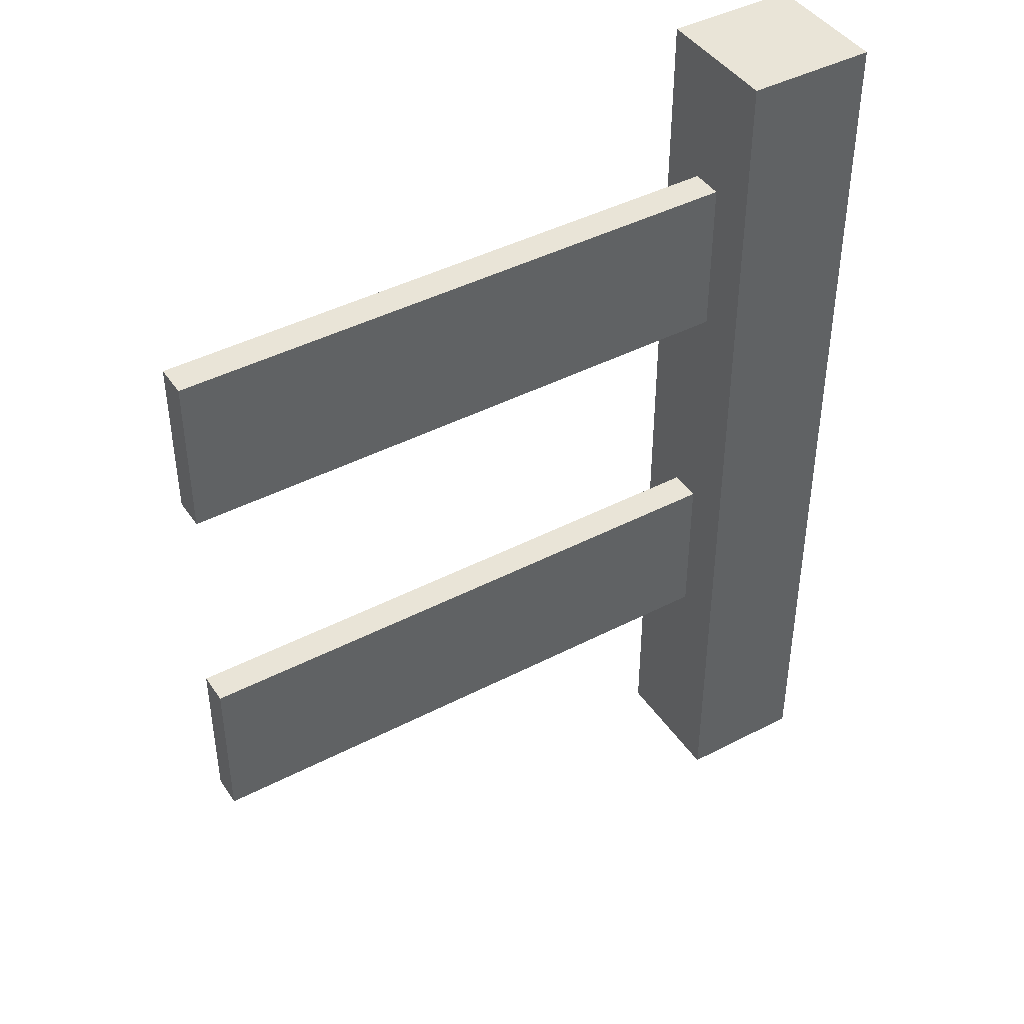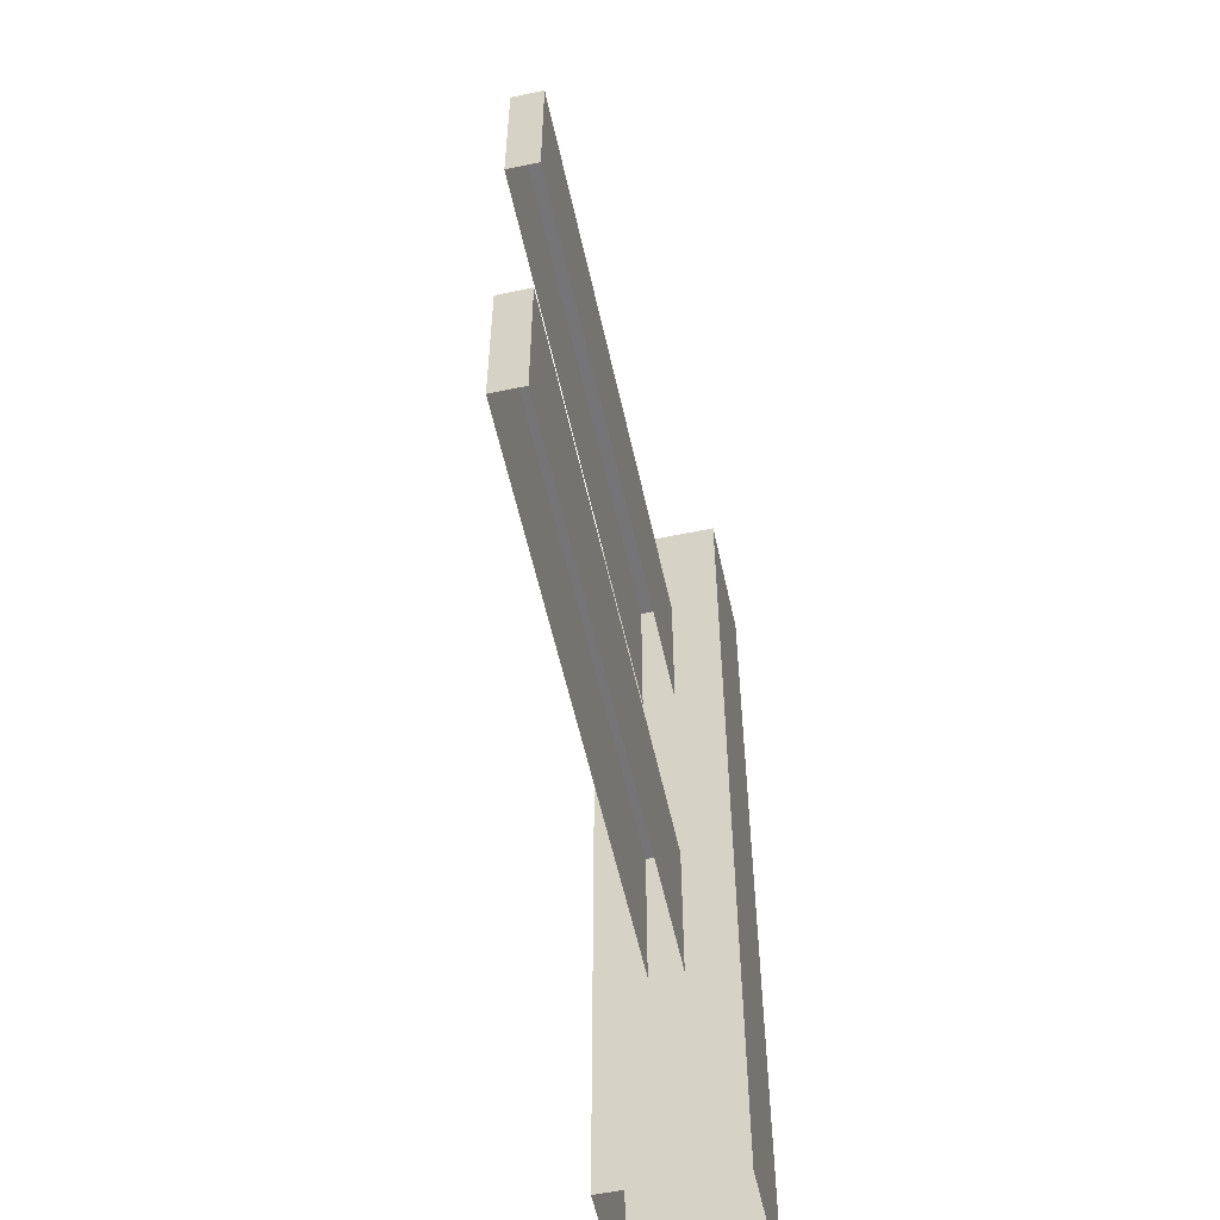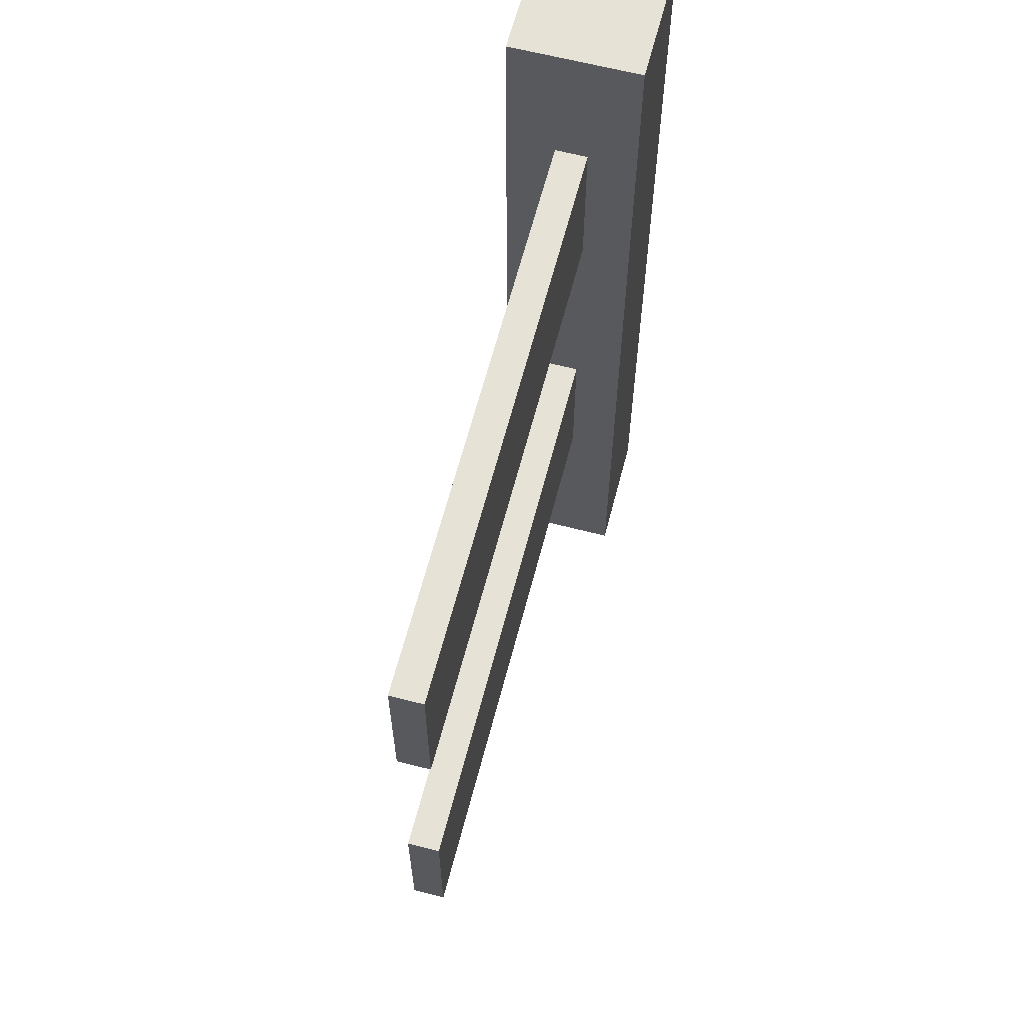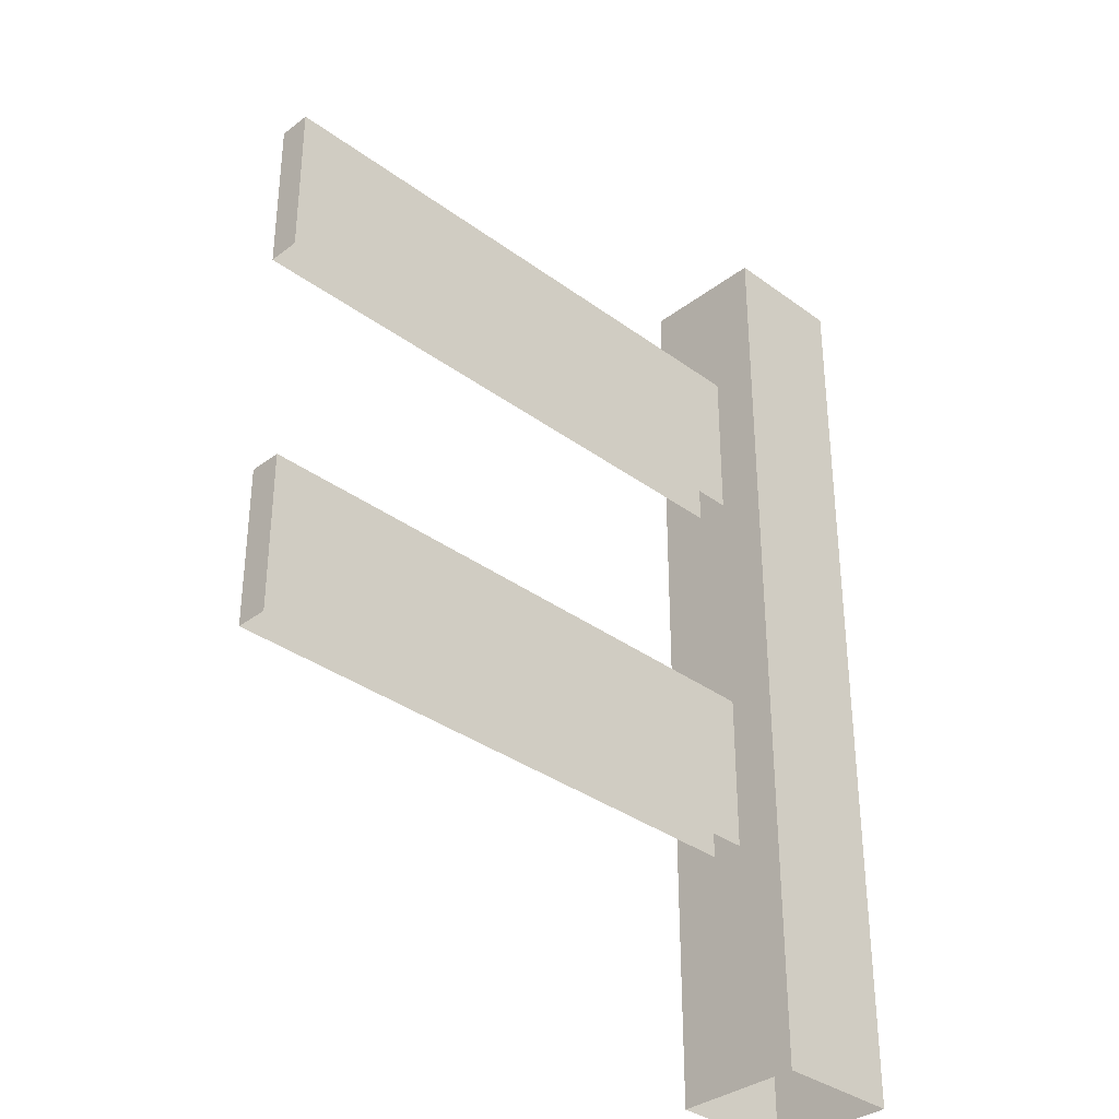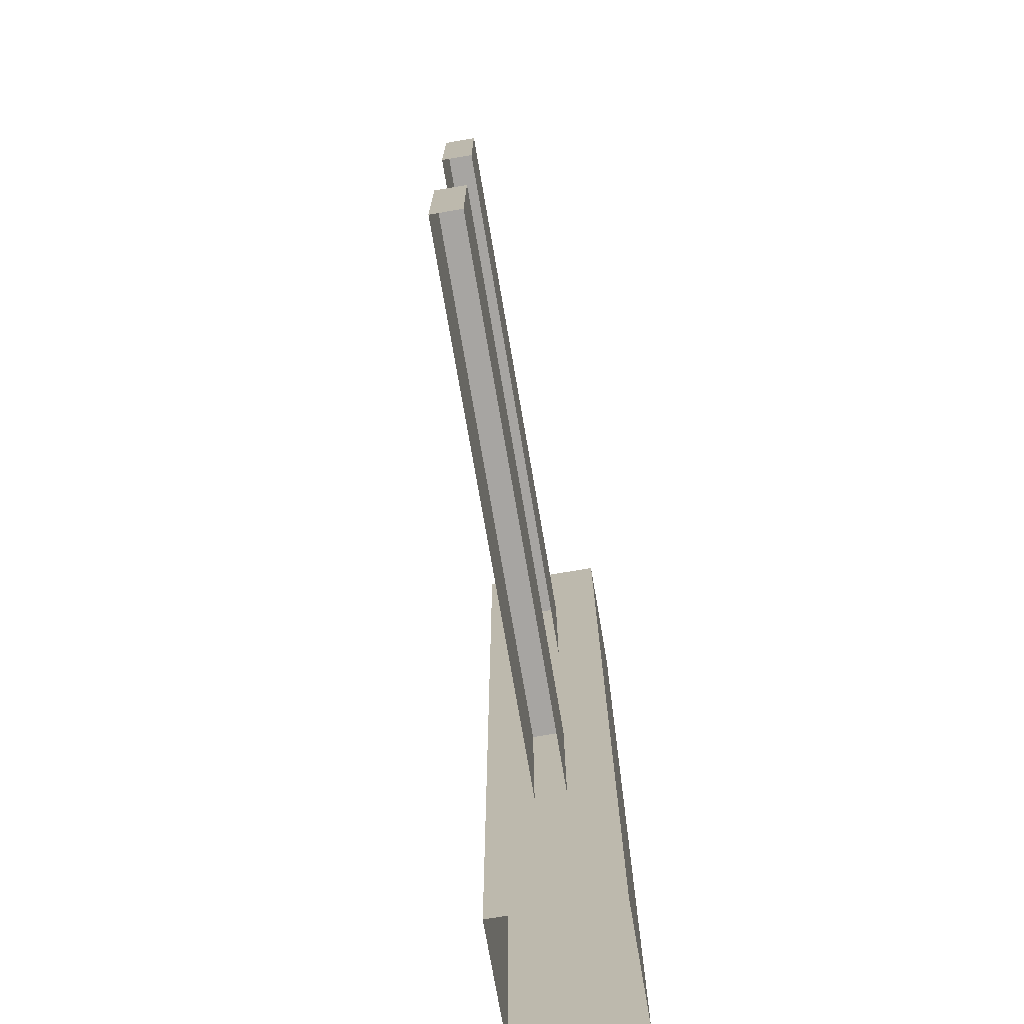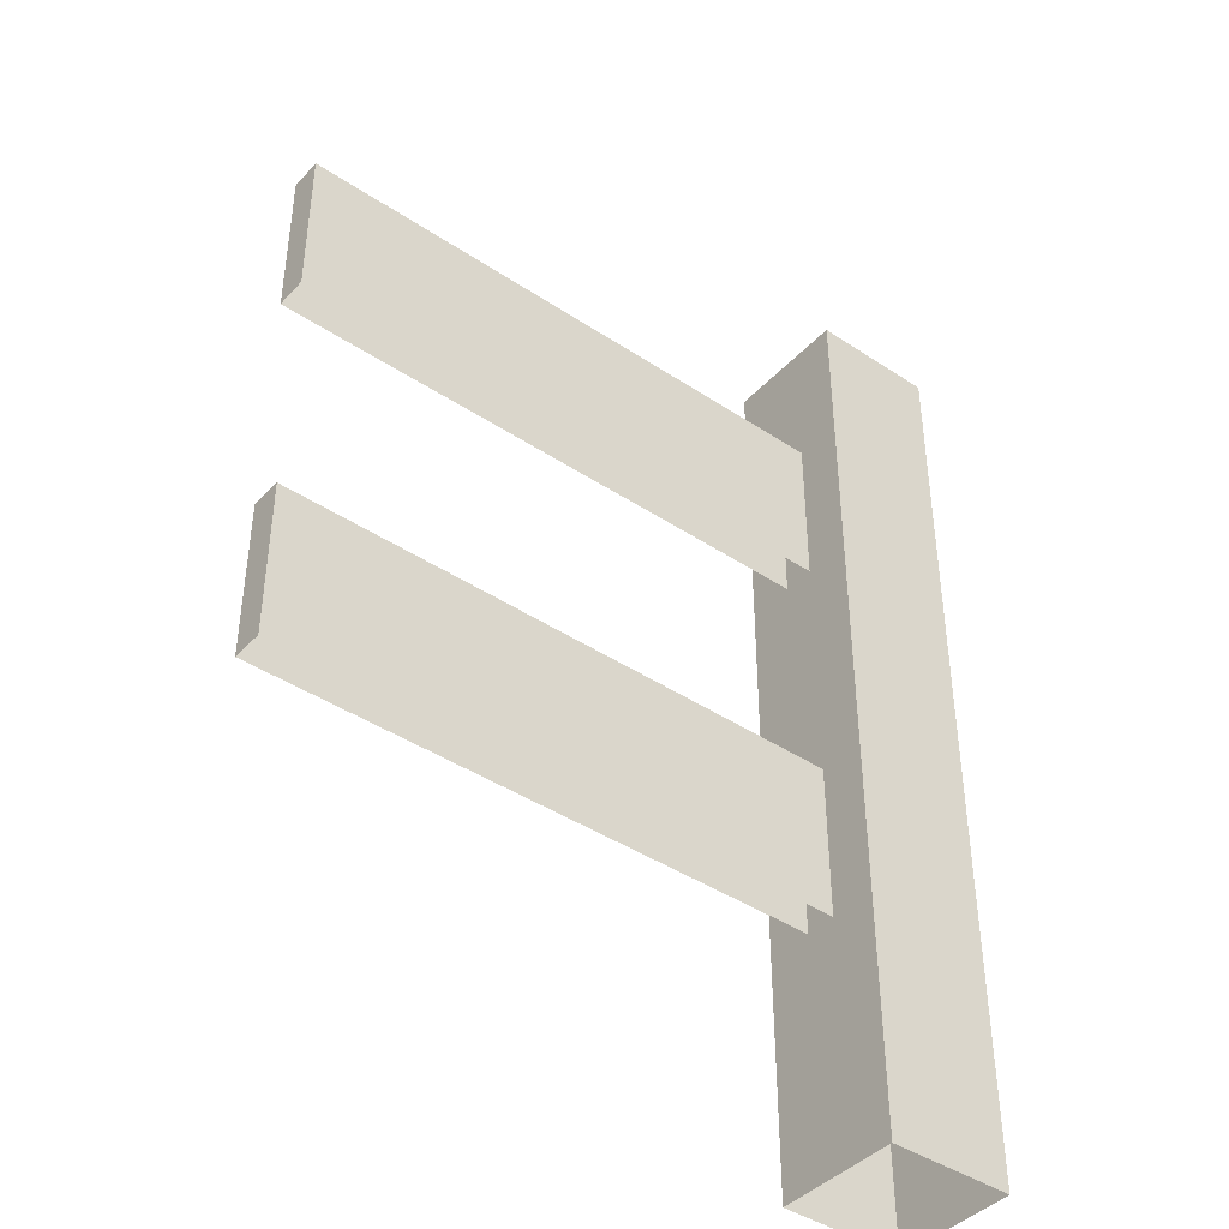
<metadata>
{"format":"obj","ext":"obj","renderer":"f3d","projection":"perspective","resolution":1024,"background":"white","views":[{"elev":43.1,"azim":-31.6,"up":"+Z"},{"elev":-56.6,"azim":-77.7,"up":"+Z"},{"elev":63.5,"azim":-75.4,"up":"+Z"},{"elev":-34.8,"azim":-44.5,"up":"+Z"},{"elev":-73.9,"azim":-80.3,"up":"+Z"},{"elev":-42.1,"azim":-38.6,"up":"+Z"}]}
</metadata>
<code>
o nfence2
v 0.8 -0.8 0
v 0.8 -0.8 2.938
v 1.2 -0.8 2.938
v 1.2 -0.8 0
v 1.2 -1.2 2.938
v 0.8 -1.2 2.938
v 0.8 -1.2 0
v 1.2 -1.2 0
v -1 -1.05 2
v -1 -1.05 2.5
v -1 -0.95 2.5
v -1 -0.95 2
v 1 -1.05 2.5
v 1 -0.95 2.5
v 1 -0.95 2
v -1 -1.05 0.75
v -1 -1.05 1.25
v -1 -0.95 1.25
v -1 -0.95 0.75
v 1 -1.05 1.25
v 1 -0.95 1.25
v 1 -0.95 0.75
v 1 -1.05 2
v 1 -1.05 0.75
f 2 3 4 1
f 5 6 7 8
f 6 5 3 2
f 3 5 8 4
f 1 7 6 2
f 11 12 9 10
f 10 13 14 11
f 14 15 12 11
f 18 19 16 17
f 17 20 21 18
f 21 22 19 18
f 10 9 23 13
f 17 16 24 20

</code>
